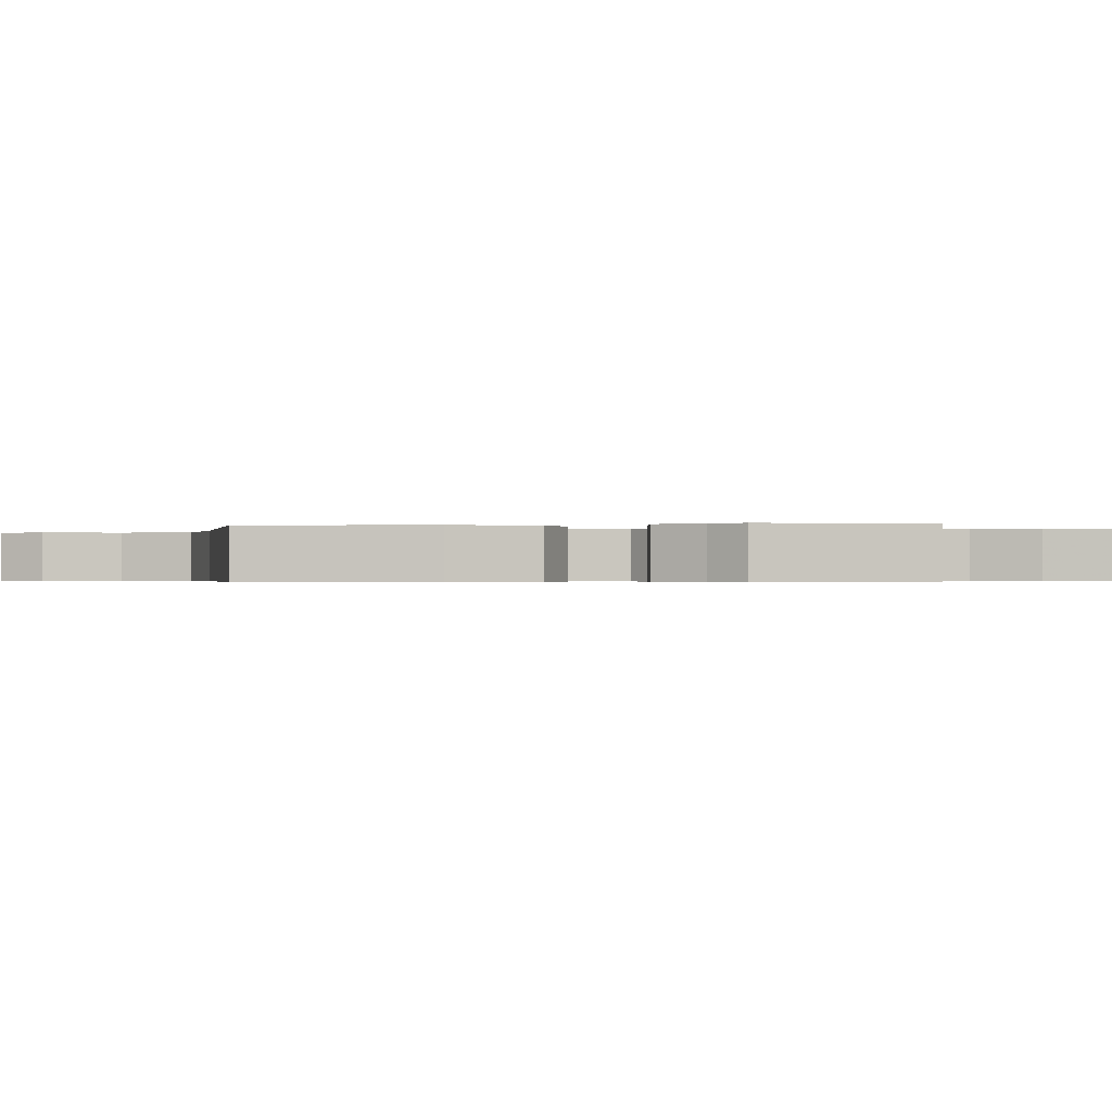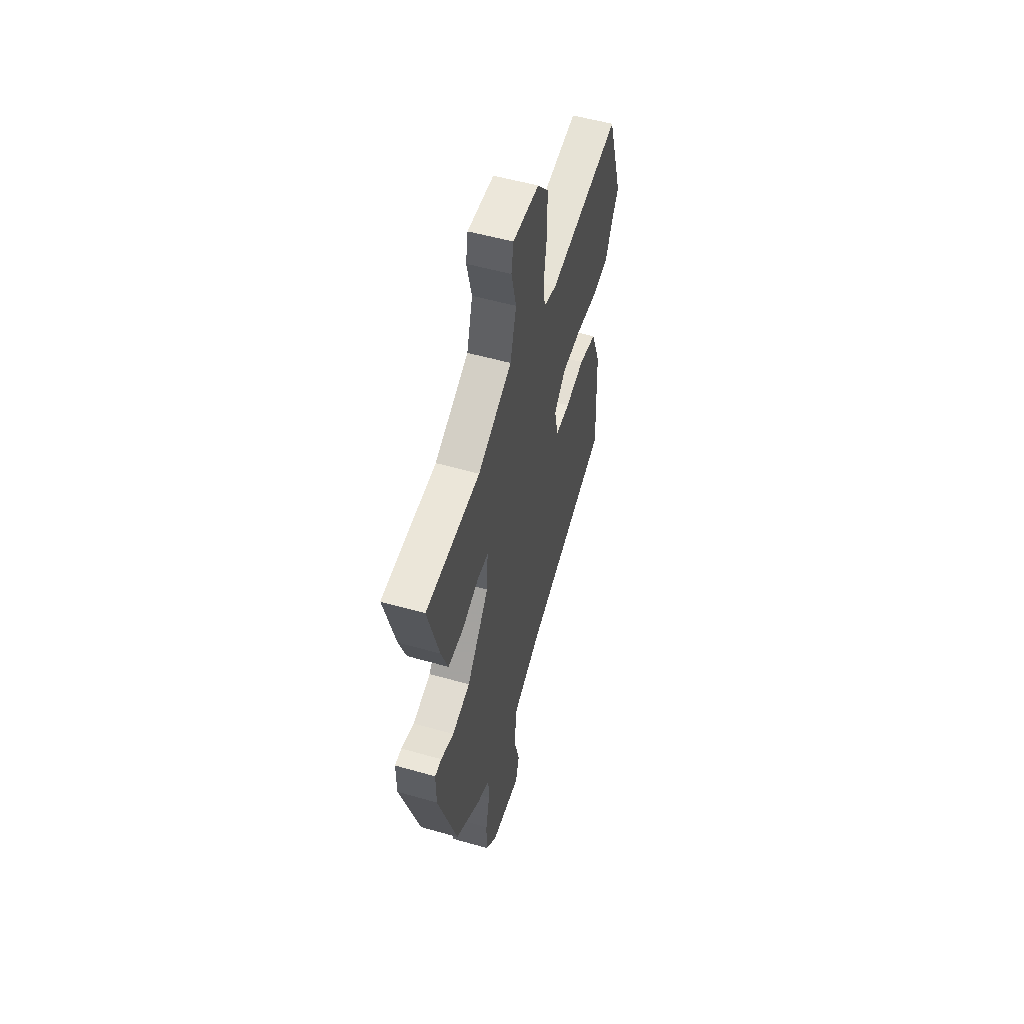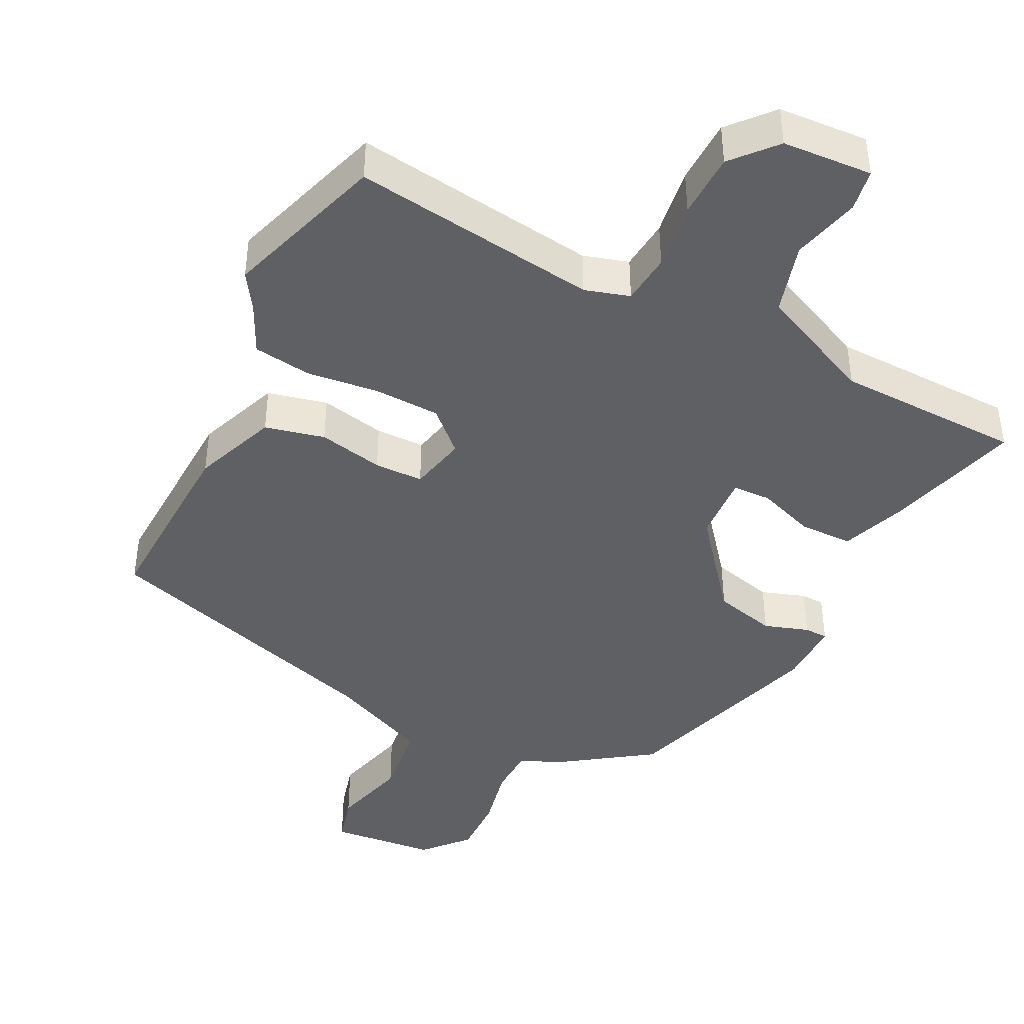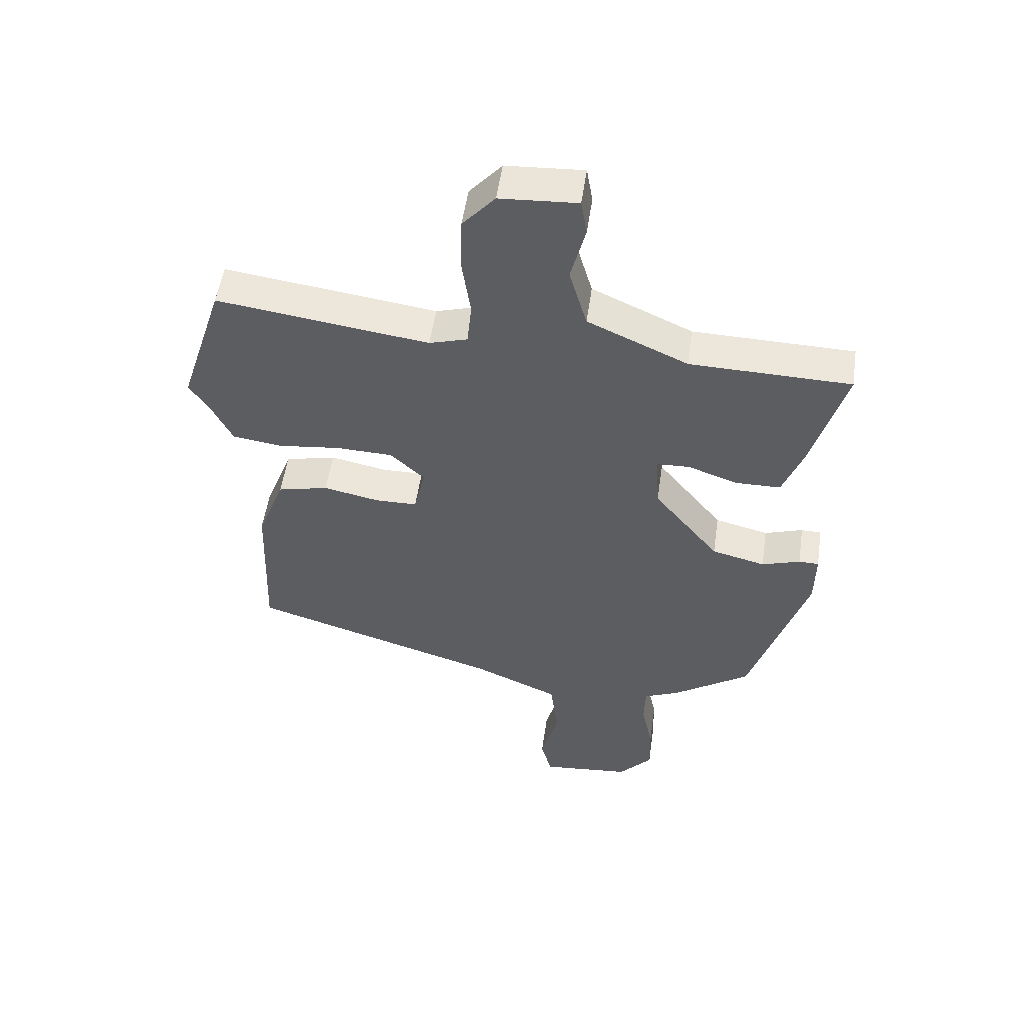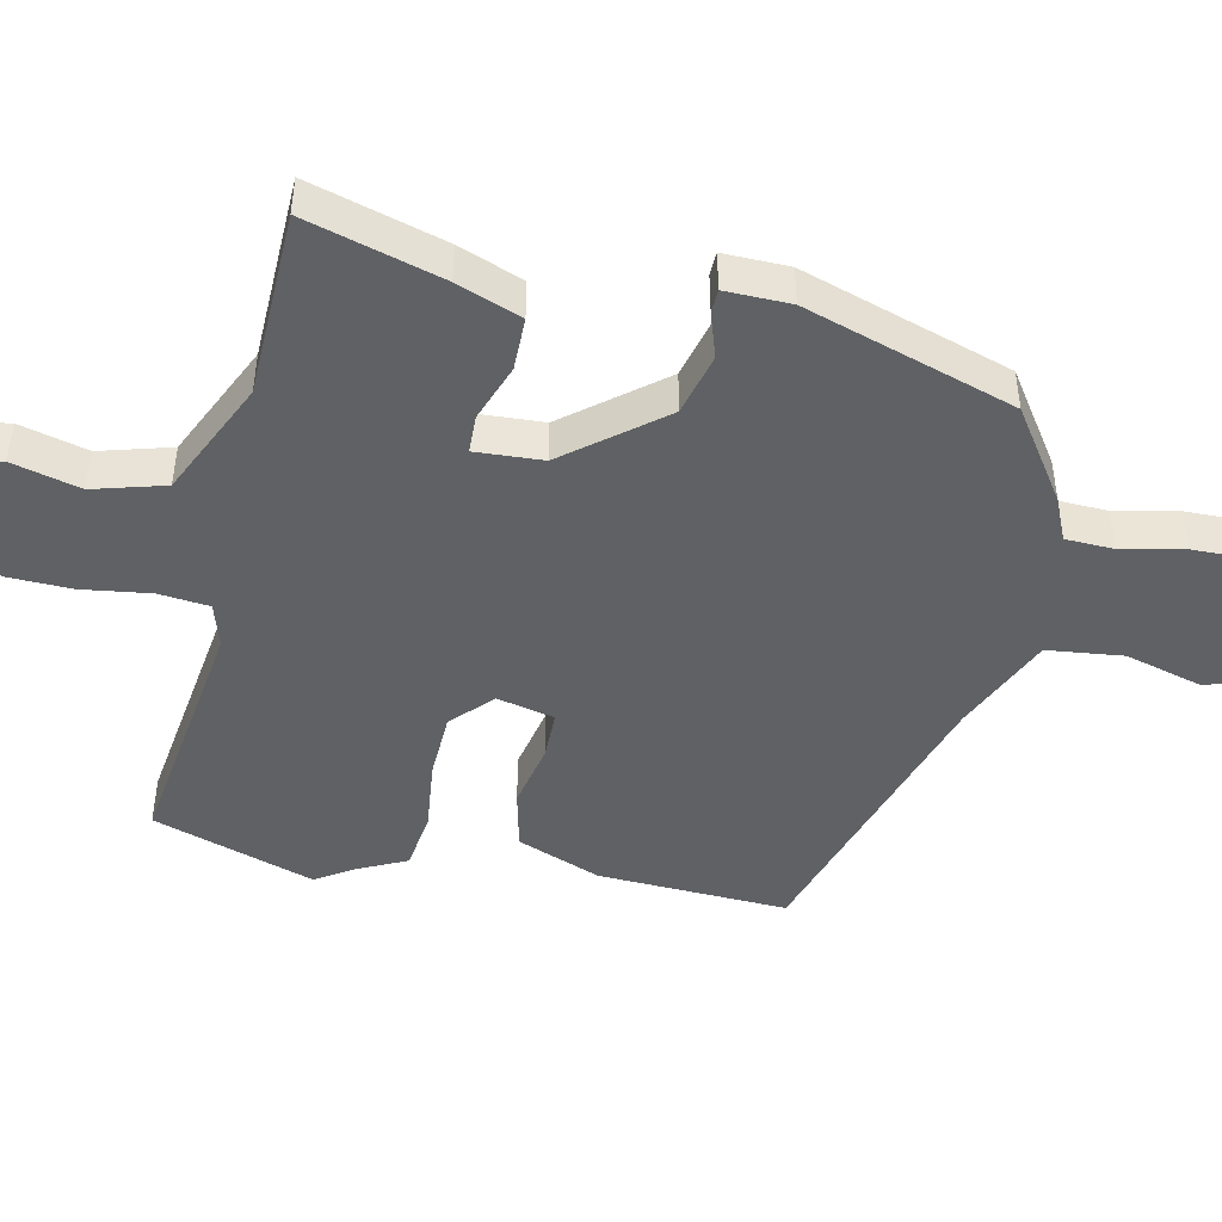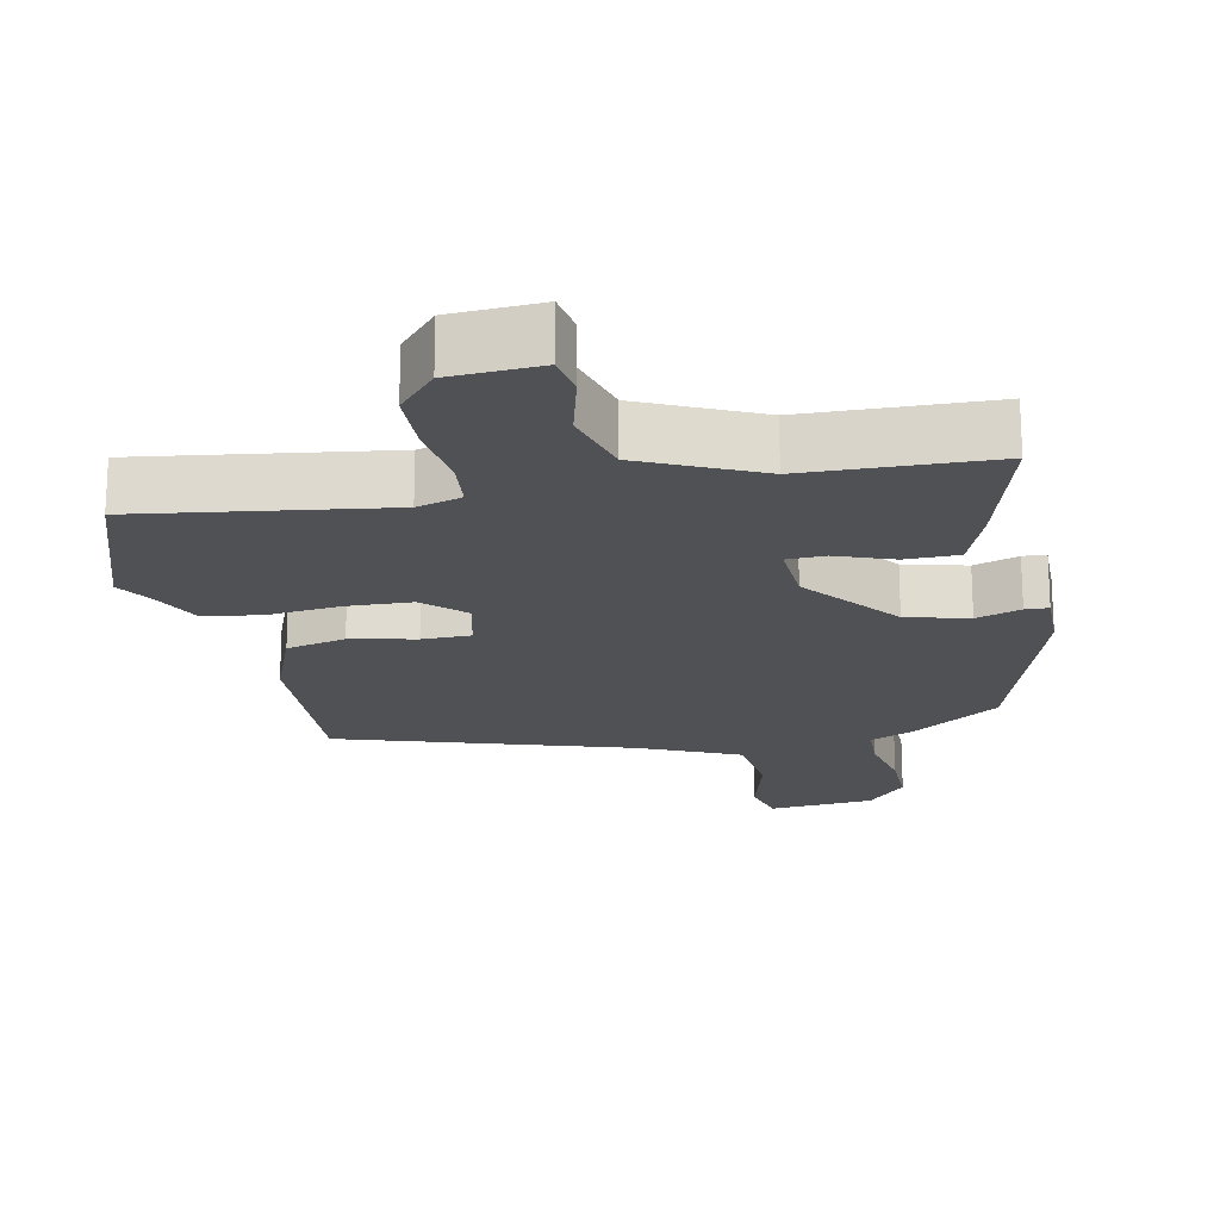
<metadata>
{"format":"obj","ext":"obj","renderer":"f3d","projection":"perspective","resolution":1024,"background":"white","views":[{"elev":-0.4,"azim":-83.2,"up":"+Y"},{"elev":53.9,"azim":106.9,"up":"+Z"},{"elev":-42.7,"azim":-26.7,"up":"+Y"},{"elev":53.0,"azim":8.2,"up":"+Z"},{"elev":-46.1,"azim":77.5,"up":"+Y"},{"elev":-19.7,"azim":11.3,"up":"+Y"}]}
</metadata>
<code>
v -0.558 0.07 0.319
v -0.485 0.07 0.547
v -0.137 0.07 0.5
v -0.074 0.07 0.519
v -0.067 0.07 0.591
v -0.081 0.07 0.687
v -0.079 0.07 0.779
v -0.026 0.07 0.84
v 0.101 0.07 0.848
v 0.111 0.07 0.789
v 0.087 0.07 0.693
v 0.116 0.07 0.592
v 0.281 0.07 0.517
v 0.544 0.07 0.511
v 0.49 0.07 0.319
v 0.456 0.07 0.228
v 0.381 0.07 0.227
v 0.3 0.07 0.256
v 0.246 0.07 0.254
v 0.252 0.07 0.159
v 0.36 0.07 0.025
v 0.448 0.07 0.003
v 0.511 0.07 0.024
v 0.544 0.07 0.023
v 0.543 0.07 -0.069
v 0.45 0.07 -0.365
v 0.324 0.07 -0.452
v 0.264 0.07 -0.479
v 0.262 0.07 -0.547
v 0.281 0.07 -0.635
v 0.283 0.07 -0.72
v 0.228 0.07 -0.782
v 0.079 0.07 -0.797
v 0.061 0.07 -0.729
v 0.09 0.07 -0.621
v 0.077 0.07 -0.514
v -0.064 0.07 -0.452
v -0.476 0.07 -0.325
v -0.466 0.07 -0.058
v -0.421 0.07 0.06
v -0.337 0.07 0.08
v -0.245 0.07 0.061
v -0.176 0.07 0.062
v -0.158 0.07 0.143
v -0.214 0.07 0.196
v -0.307 0.07 0.199
v -0.409 0.07 0.187
v -0.491 0.07 0.198
v -0.525 0.07 0.268
v -0.558 0 0.319
v -0.485 0 0.547
v -0.137 0 0.5
v -0.074 0 0.519
v -0.067 0 0.591
v -0.081 0 0.687
v -0.079 0 0.779
v -0.026 0 0.84
v 0.101 0 0.848
v 0.111 0 0.789
v 0.087 0 0.693
v 0.116 0 0.592
v 0.281 0 0.517
v 0.544 0 0.511
v 0.49 0 0.319
v 0.456 0 0.228
v 0.381 0 0.227
v 0.3 0 0.256
v 0.246 0 0.254
v 0.252 0 0.159
v 0.36 0 0.025
v 0.448 0 0.003
v 0.511 0 0.024
v 0.544 0 0.023
v 0.543 0 -0.069
v 0.45 0 -0.365
v 0.324 0 -0.452
v 0.264 0 -0.479
v 0.262 0 -0.547
v 0.281 0 -0.635
v 0.283 0 -0.72
v 0.228 0 -0.782
v 0.079 0 -0.797
v 0.061 0 -0.729
v 0.09 0 -0.621
v 0.077 0 -0.514
v -0.064 0 -0.452
v -0.476 0 -0.325
v -0.466 0 -0.058
v -0.421 0 0.06
v -0.337 0 0.08
v -0.245 0 0.061
v -0.176 0 0.062
v -0.158 0 0.143
v -0.214 0 0.196
v -0.307 0 0.199
v -0.409 0 0.187
v -0.491 0 0.198
v -0.525 0 0.268
f 46 47 48 49
f 1 2 3
f 49 1 3
f 46 49 3
f 45 46 3
f 44 45 3 4
f 43 44 4
f 40 41 42
f 39 40 42
f 38 39 42
f 37 38 42
f 36 37 42 43
f 33 34 35
f 32 33 35
f 31 32 35
f 30 31 35
f 29 30 35
f 28 29 35 36
f 27 28 36
f 26 27 36
f 25 26 36
f 24 25 36
f 23 24 36
f 22 23 36
f 21 22 36 43
f 16 17 18
f 15 16 18
f 14 15 18
f 13 14 18
f 12 13 18 19
f 9 10 11
f 8 9 11
f 7 8 11
f 6 7 11
f 5 6 11
f 4 5 11 12
f 20 21 43 4
f 4 12 19 20
f 98 97 96 95
f 52 51 50
f 52 50 98
f 52 98 95
f 52 95 94
f 53 52 94 93
f 53 93 92
f 91 90 89
f 91 89 88
f 91 88 87
f 91 87 86
f 92 91 86 85
f 84 83 82
f 84 82 81
f 84 81 80
f 84 80 79
f 84 79 78
f 85 84 78 77
f 85 77 76
f 85 76 75
f 85 75 74
f 85 74 73
f 85 73 72
f 85 72 71
f 92 85 71 70
f 67 66 65
f 67 65 64
f 67 64 63
f 67 63 62
f 68 67 62 61
f 60 59 58
f 60 58 57
f 60 57 56
f 60 56 55
f 60 55 54
f 61 60 54 53
f 53 92 70 69
f 69 68 61 53
f 1 50 51 2
f 2 51 52 3
f 3 52 53 4
f 4 53 54 5
f 5 54 55 6
f 6 55 56 7
f 7 56 57 8
f 8 57 58 9
f 9 58 59 10
f 10 59 60 11
f 11 60 61 12
f 12 61 62 13
f 13 62 63 14
f 14 63 64 15
f 15 64 65 16
f 16 65 66 17
f 17 66 67 18
f 18 67 68 19
f 19 68 69 20
f 20 69 70 21
f 21 70 71 22
f 22 71 72 23
f 23 72 73 24
f 24 73 74 25
f 25 74 75 26
f 26 75 76 27
f 27 76 77 28
f 28 77 78 29
f 29 78 79 30
f 30 79 80 31
f 31 80 81 32
f 32 81 82 33
f 33 82 83 34
f 34 83 84 35
f 35 84 85 36
f 36 85 86 37
f 37 86 87 38
f 38 87 88 39
f 39 88 89 40
f 40 89 90 41
f 41 90 91 42
f 42 91 92 43
f 43 92 93 44
f 44 93 94 45
f 45 94 95 46
f 46 95 96 47
f 47 96 97 48
f 48 97 98 49
f 49 98 50 1

</code>
